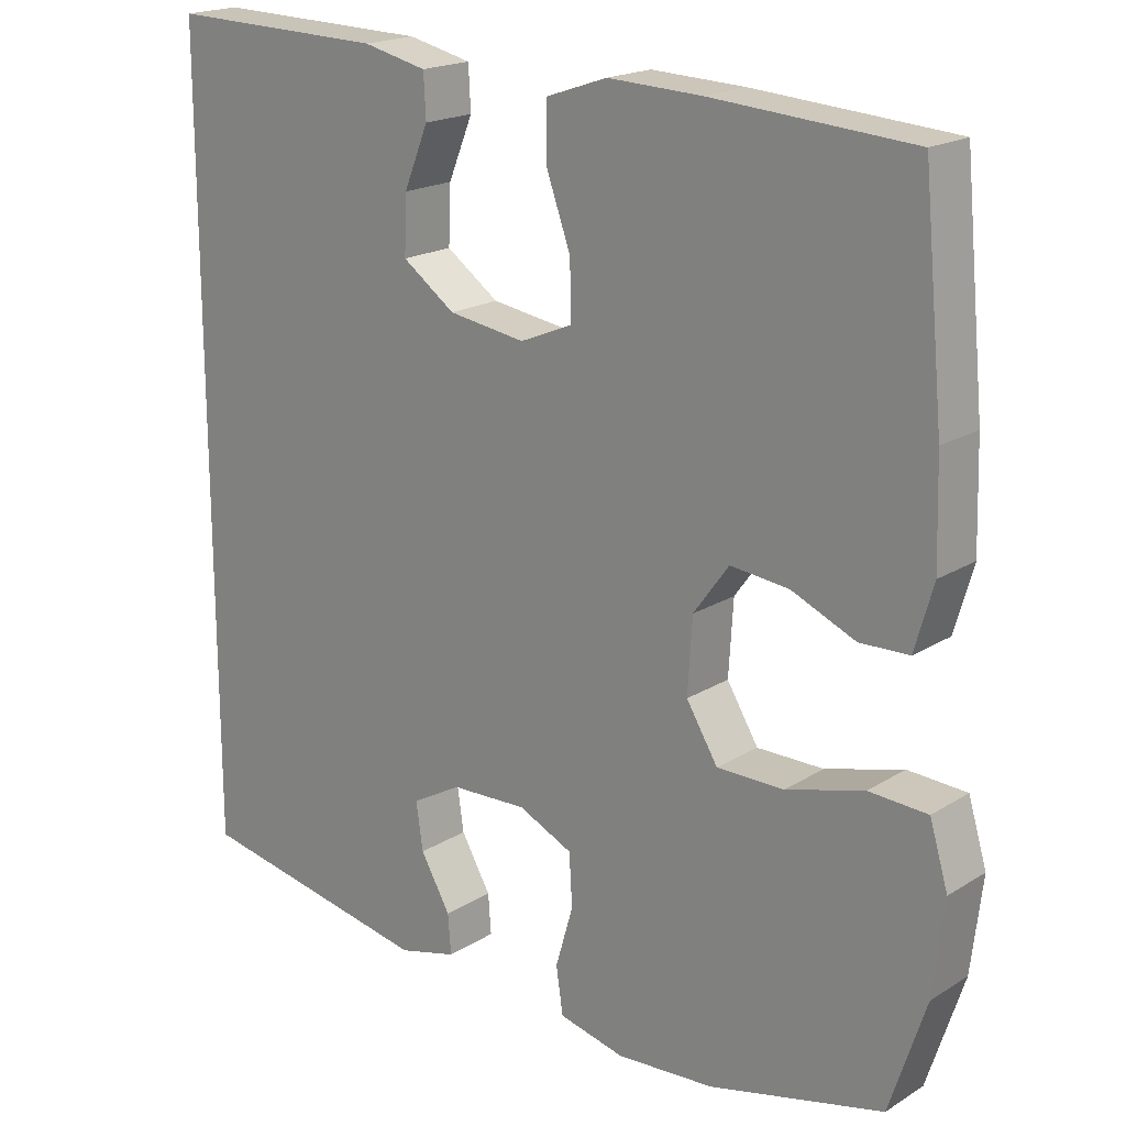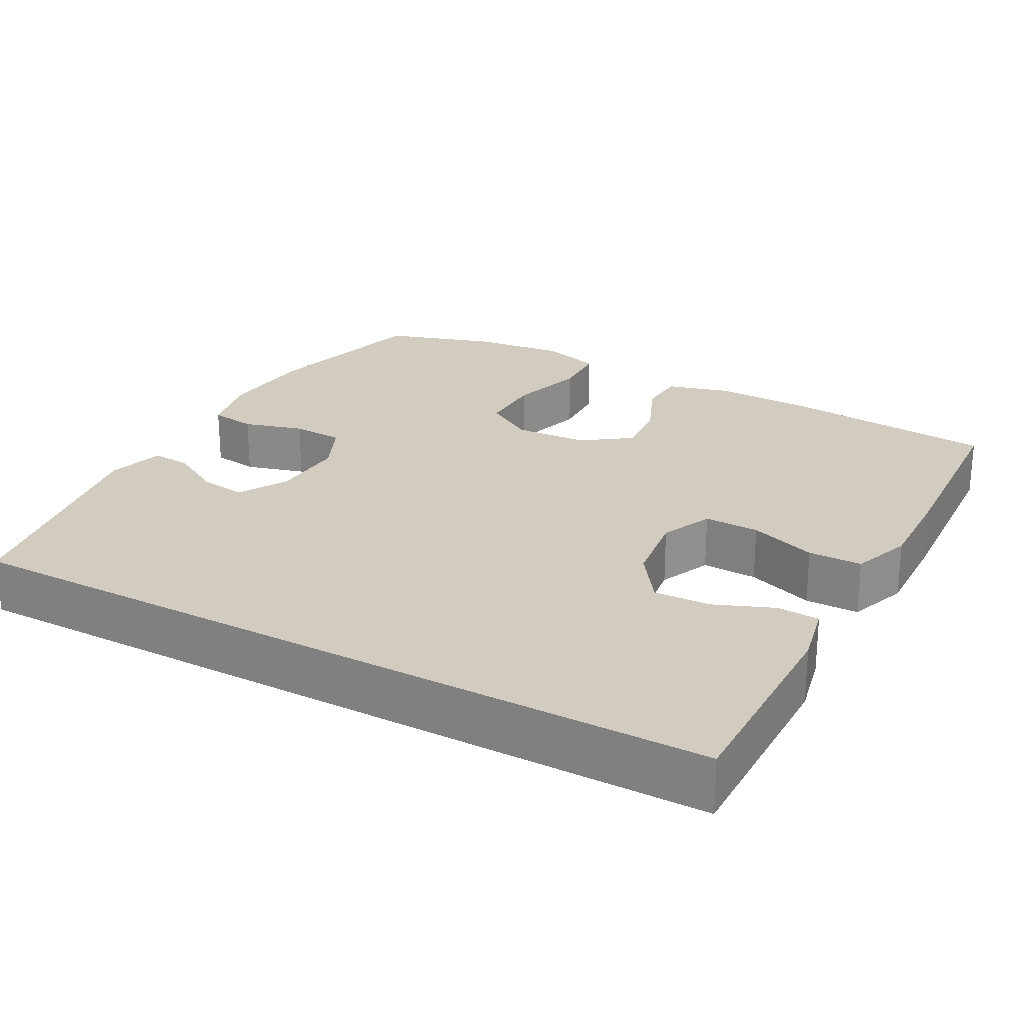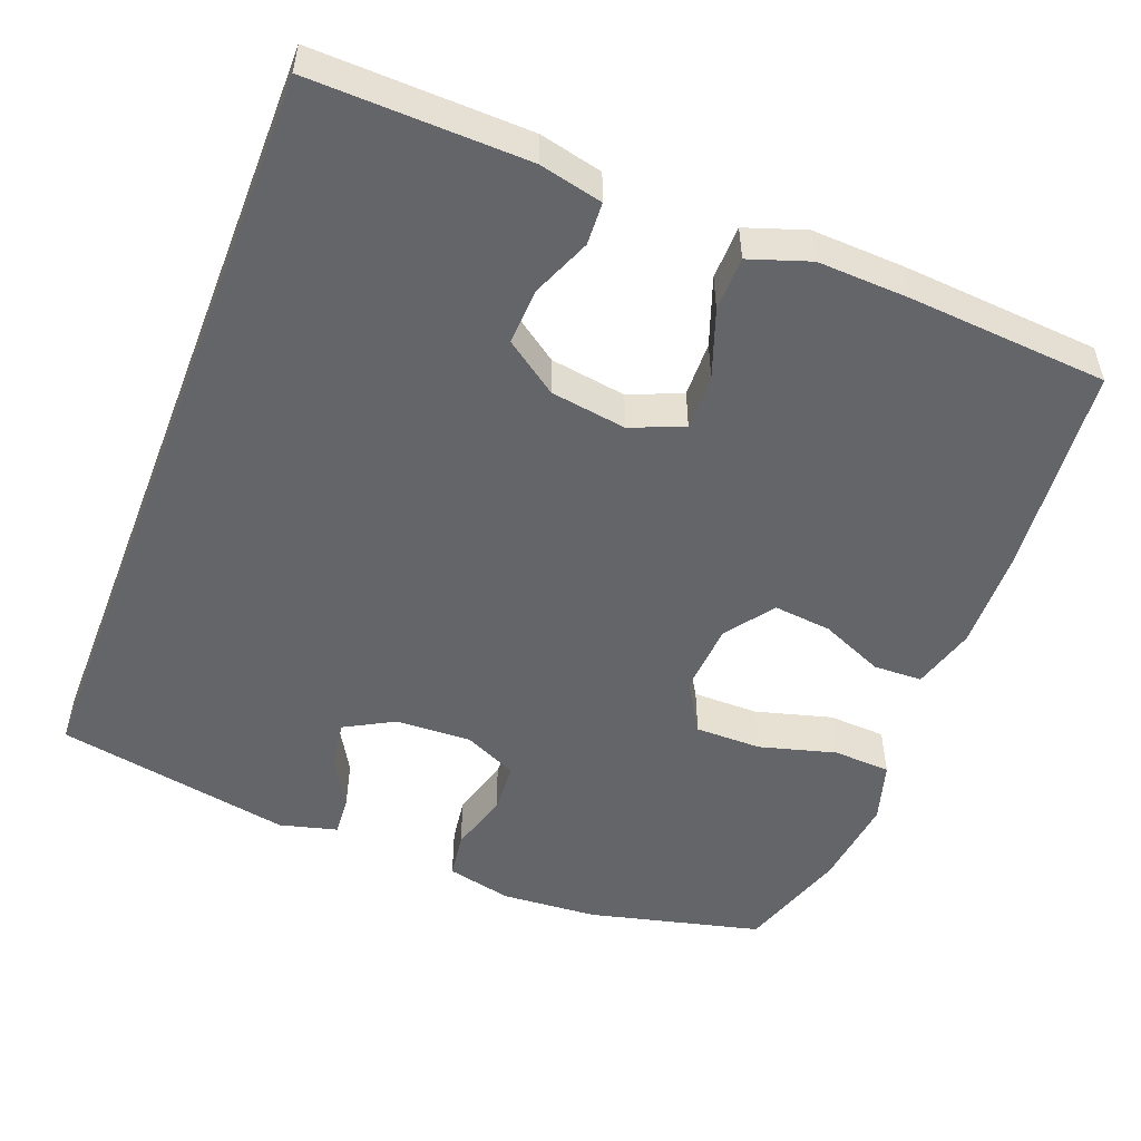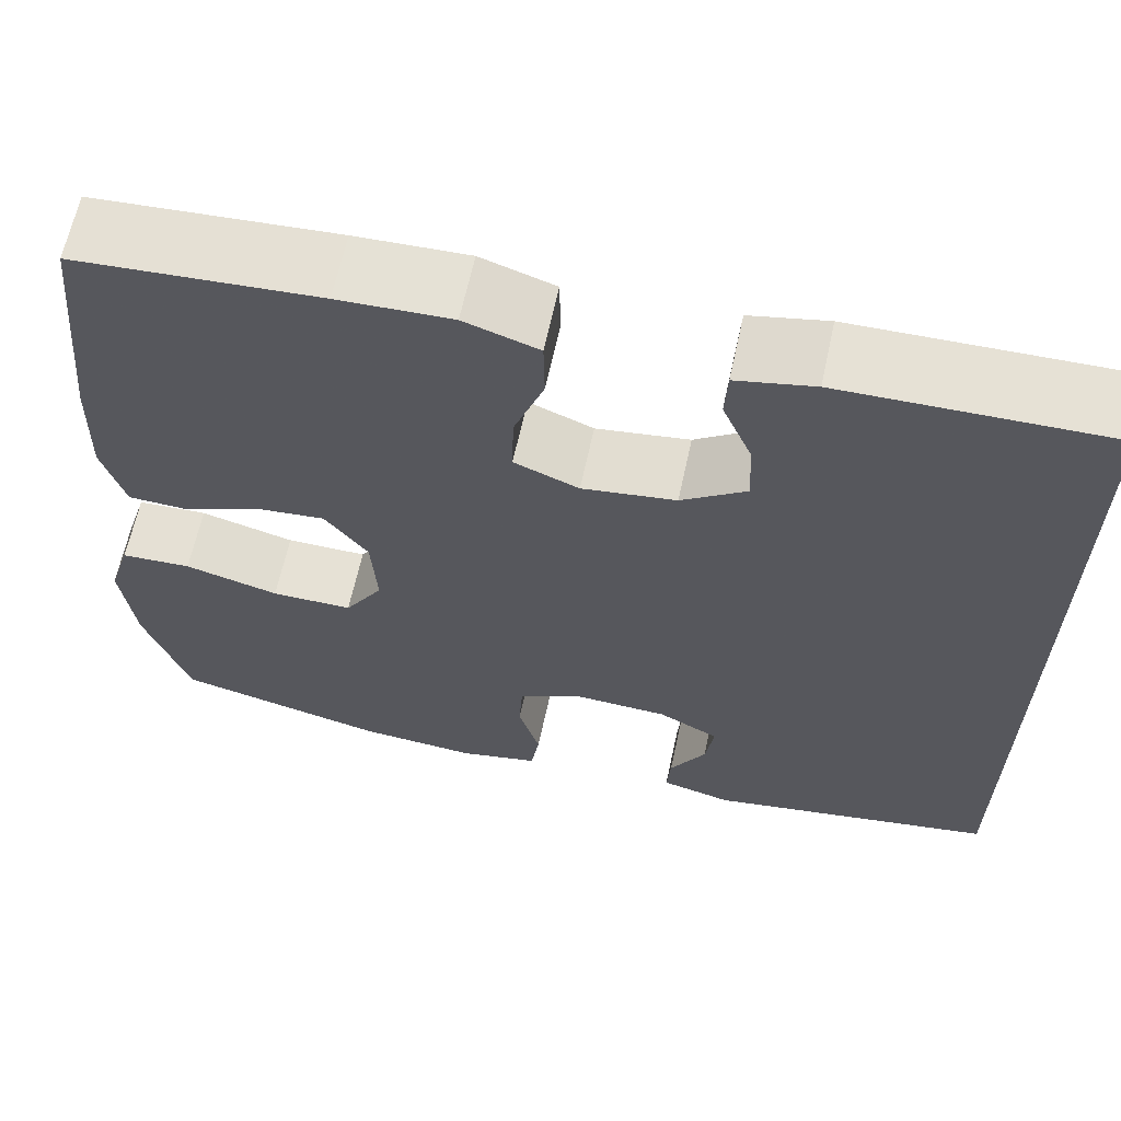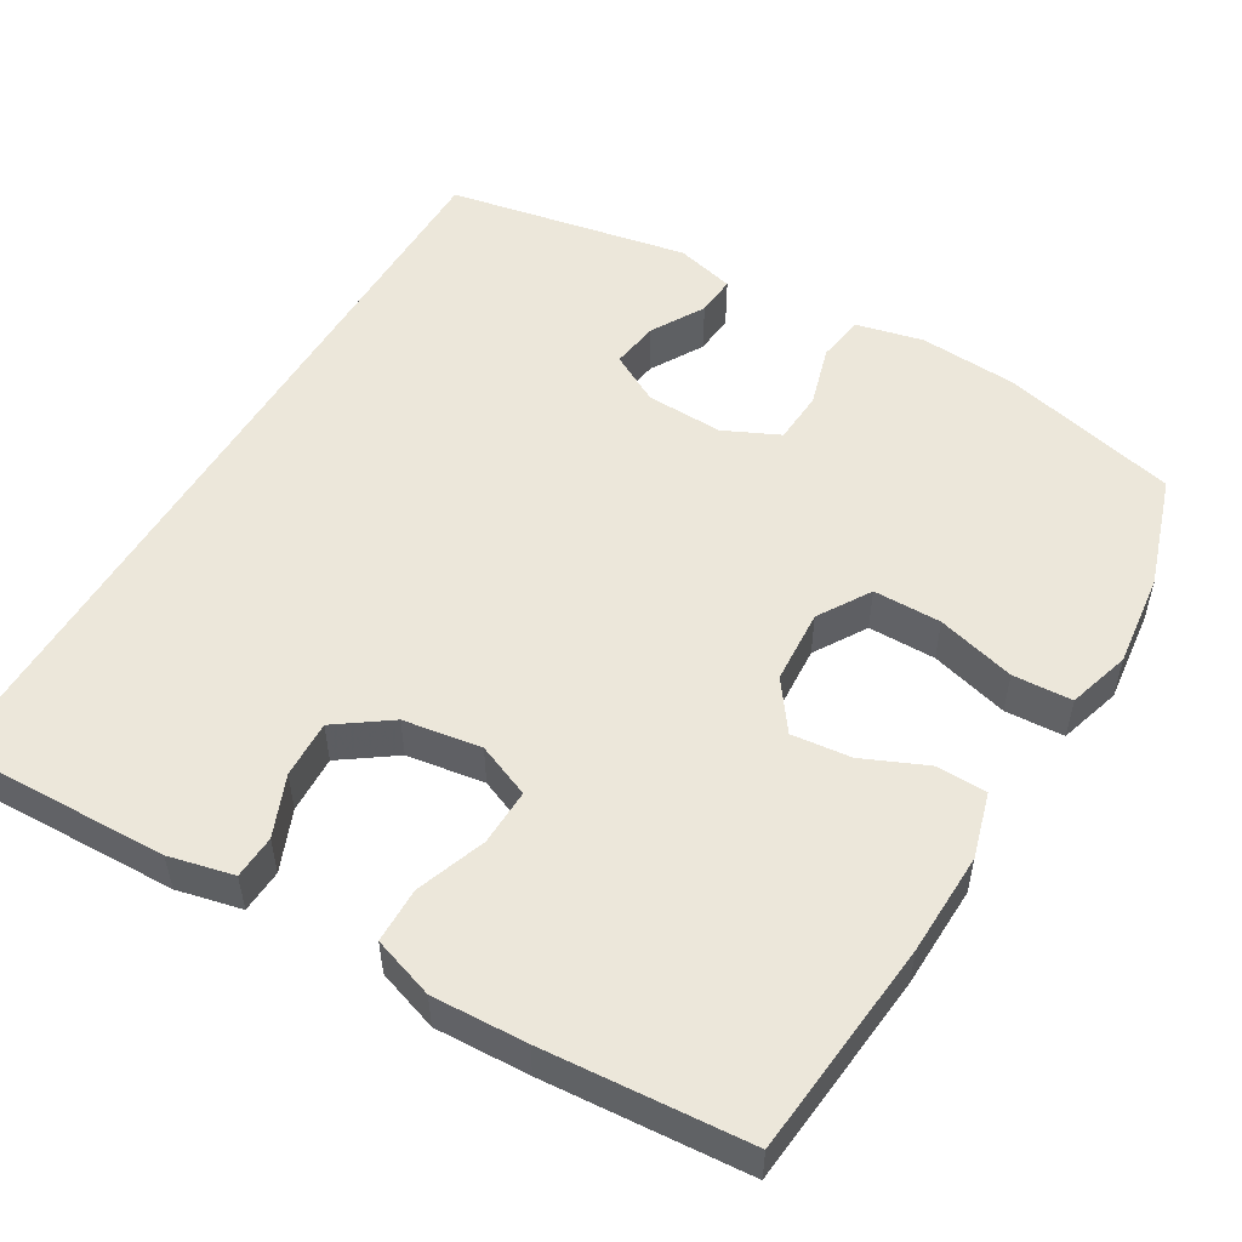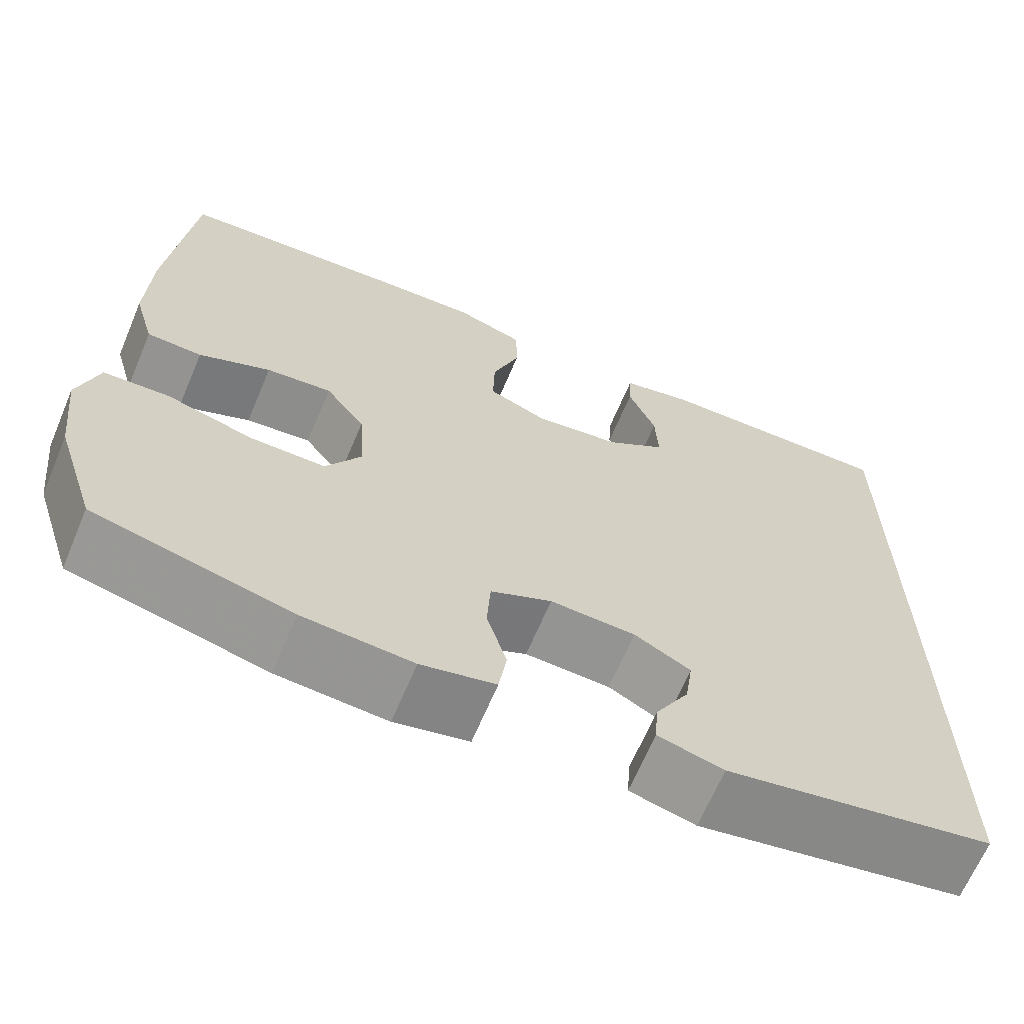
<metadata>
{"format":"obj","ext":"obj","renderer":"f3d","projection":"perspective","resolution":1024,"background":"white","views":[{"elev":19.1,"azim":40.8,"up":"+Z"},{"elev":24.2,"azim":-60.9,"up":"+Y"},{"elev":-51.6,"azim":-21.2,"up":"+Y"},{"elev":64.4,"azim":-167.8,"up":"+Z"},{"elev":52.7,"azim":30.5,"up":"+Y"},{"elev":-66.4,"azim":157.1,"up":"+Z"}]}
</metadata>
<code>
v -0.5 0.07 0.533
v -0.217 0.07 0.526
v -0.134 0.07 0.507
v -0.131 0.07 0.451
v -0.163 0.07 0.373
v -0.166 0.07 0.299
v -0.097 0.07 0.25
v 0.003 0.07 0.235
v 0.072 0.07 0.264
v 0.07 0.07 0.337
v 0.038 0.07 0.426
v 0.039 0.07 0.497
v 0.118 0.07 0.524
v 0.239 0.07 0.519
v 0.5 0.07 0.5
v 0.527 0.07 0.222
v 0.531 0.07 0.09
v 0.507 0.07 0.006
v 0.443 0.07 0.004
v 0.36 0.07 0.04
v 0.284 0.07 0.048
v 0.238 0.07 -0.015
v 0.232 0.07 -0.111
v 0.273 0.07 -0.178
v 0.36 0.07 -0.178
v 0.461 0.07 -0.15
v 0.537 0.07 -0.154
v 0.561 0.07 -0.234
v 0.547 0.07 -0.355
v 0.5 0.07 -0.5
v 0.273 0.07 -0.556
v 0.146 0.07 -0.565
v 0.06 0.07 -0.545
v 0.051 0.07 -0.484
v 0.074 0.07 -0.405
v 0.07 0.07 -0.337
v -0.001 0.07 -0.304
v -0.1 0.07 -0.308
v -0.165 0.07 -0.344
v -0.156 0.07 -0.406
v -0.117 0.07 -0.474
v -0.113 0.07 -0.526
v -0.189 0.07 -0.546
v -0.5 0.07 -0.488
v -0.5 0 0.533
v -0.217 0 0.526
v -0.134 0 0.507
v -0.131 0 0.451
v -0.163 0 0.373
v -0.166 0 0.299
v -0.097 0 0.25
v 0.003 0 0.235
v 0.072 0 0.264
v 0.07 0 0.337
v 0.038 0 0.426
v 0.039 0 0.497
v 0.118 0 0.524
v 0.239 0 0.519
v 0.5 0 0.5
v 0.527 0 0.222
v 0.531 0 0.09
v 0.507 0 0.006
v 0.443 0 0.004
v 0.36 0 0.04
v 0.284 0 0.048
v 0.238 0 -0.015
v 0.232 0 -0.111
v 0.273 0 -0.178
v 0.36 0 -0.178
v 0.461 0 -0.15
v 0.537 0 -0.154
v 0.561 0 -0.234
v 0.547 0 -0.355
v 0.5 0 -0.5
v 0.273 0 -0.556
v 0.146 0 -0.565
v 0.06 0 -0.545
v 0.051 0 -0.484
v 0.074 0 -0.405
v 0.07 0 -0.337
v -0.001 0 -0.304
v -0.1 0 -0.308
v -0.165 0 -0.344
v -0.156 0 -0.406
v -0.117 0 -0.474
v -0.113 0 -0.526
v -0.189 0 -0.546
v -0.5 0 -0.488
f 40 41 42 43
f 39 40 43 44
f 38 39 44 1
f 32 33 34 35
f 32 35 36
f 31 32 36
f 30 31 36
f 29 30 36 37
f 25 26 27 28
f 24 25 28 29
f 17 18 19 20
f 17 20 21
f 16 17 21
f 15 16 21
f 14 15 21 22
f 10 11 12 13
f 9 10 13 14
f 2 3 4 5
f 2 5 6
f 1 2 6
f 37 38 1 6
f 24 29 37
f 23 24 37 6
f 9 14 22 23
f 8 9 23
f 7 8 23
f 6 7 23
f 87 86 85 84
f 88 87 84 83
f 45 88 83 82
f 79 78 77 76
f 80 79 76
f 80 76 75
f 80 75 74
f 81 80 74 73
f 72 71 70 69
f 73 72 69 68
f 64 63 62 61
f 65 64 61
f 65 61 60
f 65 60 59
f 66 65 59 58
f 57 56 55 54
f 58 57 54 53
f 49 48 47 46
f 50 49 46
f 50 46 45
f 50 45 82 81
f 81 73 68
f 50 81 68 67
f 67 66 58 53
f 67 53 52
f 67 52 51
f 67 51 50
f 1 45 46 2
f 2 46 47 3
f 3 47 48 4
f 4 48 49 5
f 5 49 50 6
f 6 50 51 7
f 7 51 52 8
f 8 52 53 9
f 9 53 54 10
f 10 54 55 11
f 11 55 56 12
f 12 56 57 13
f 13 57 58 14
f 14 58 59 15
f 15 59 60 16
f 16 60 61 17
f 17 61 62 18
f 18 62 63 19
f 19 63 64 20
f 20 64 65 21
f 21 65 66 22
f 22 66 67 23
f 23 67 68 24
f 24 68 69 25
f 25 69 70 26
f 26 70 71 27
f 27 71 72 28
f 28 72 73 29
f 29 73 74 30
f 30 74 75 31
f 31 75 76 32
f 32 76 77 33
f 33 77 78 34
f 34 78 79 35
f 35 79 80 36
f 36 80 81 37
f 37 81 82 38
f 38 82 83 39
f 39 83 84 40
f 40 84 85 41
f 41 85 86 42
f 42 86 87 43
f 43 87 88 44
f 44 88 45 1

</code>
